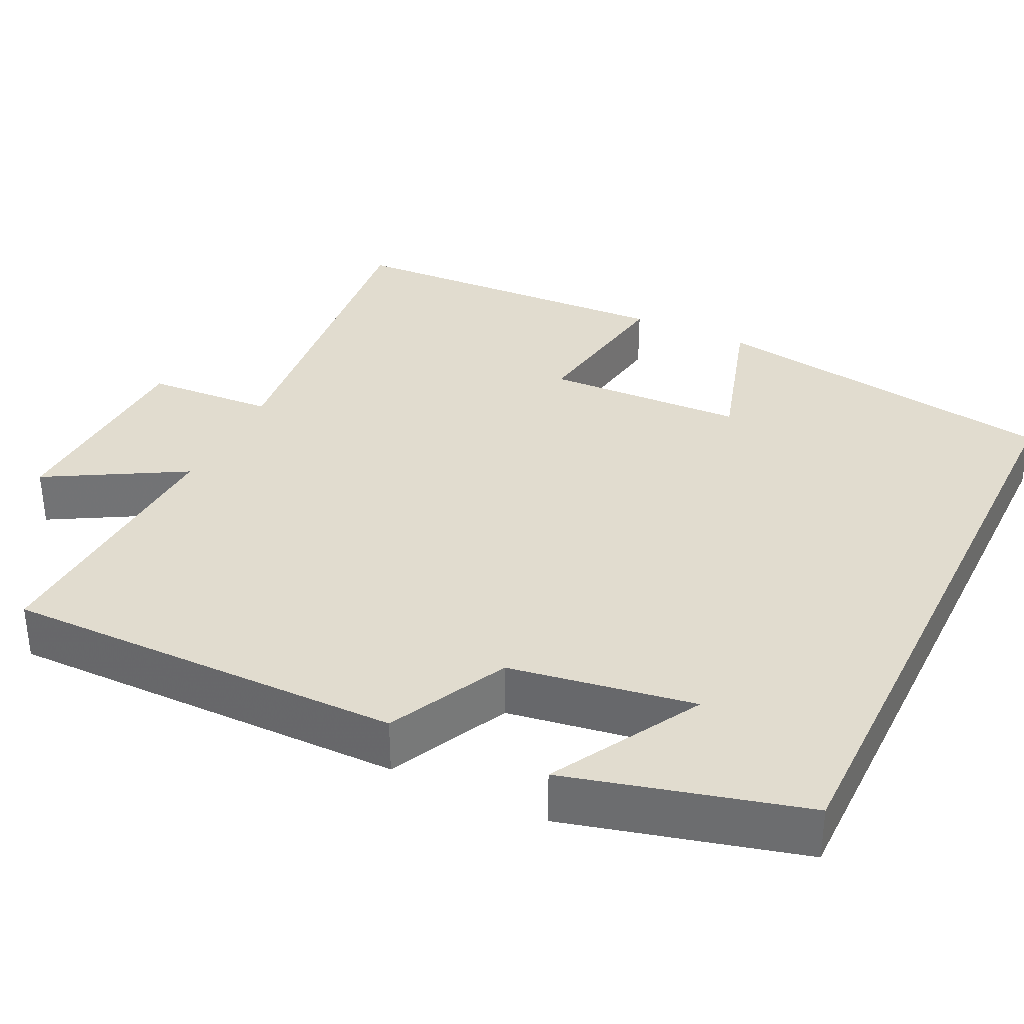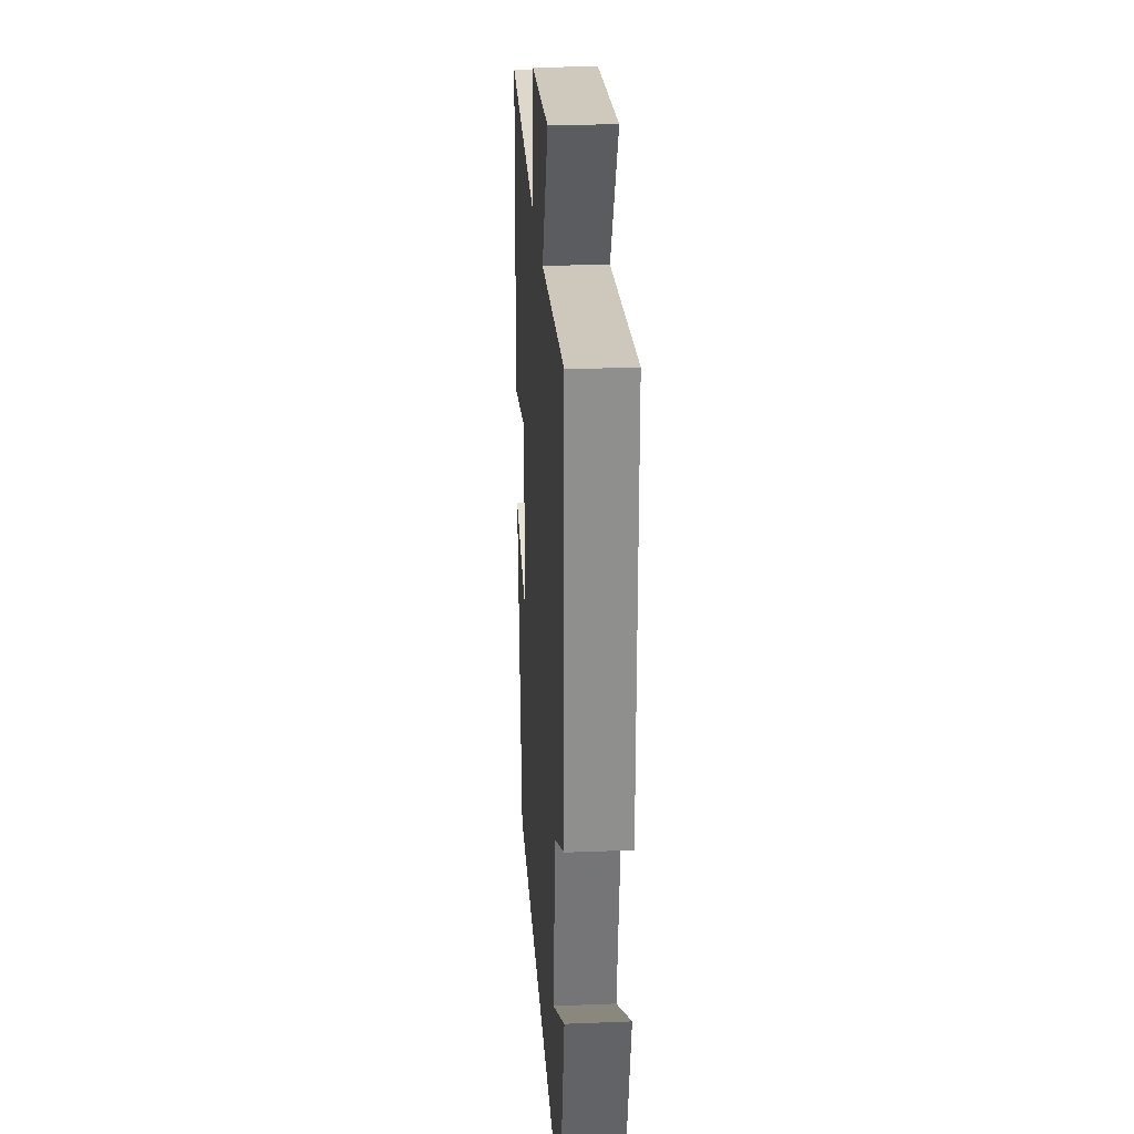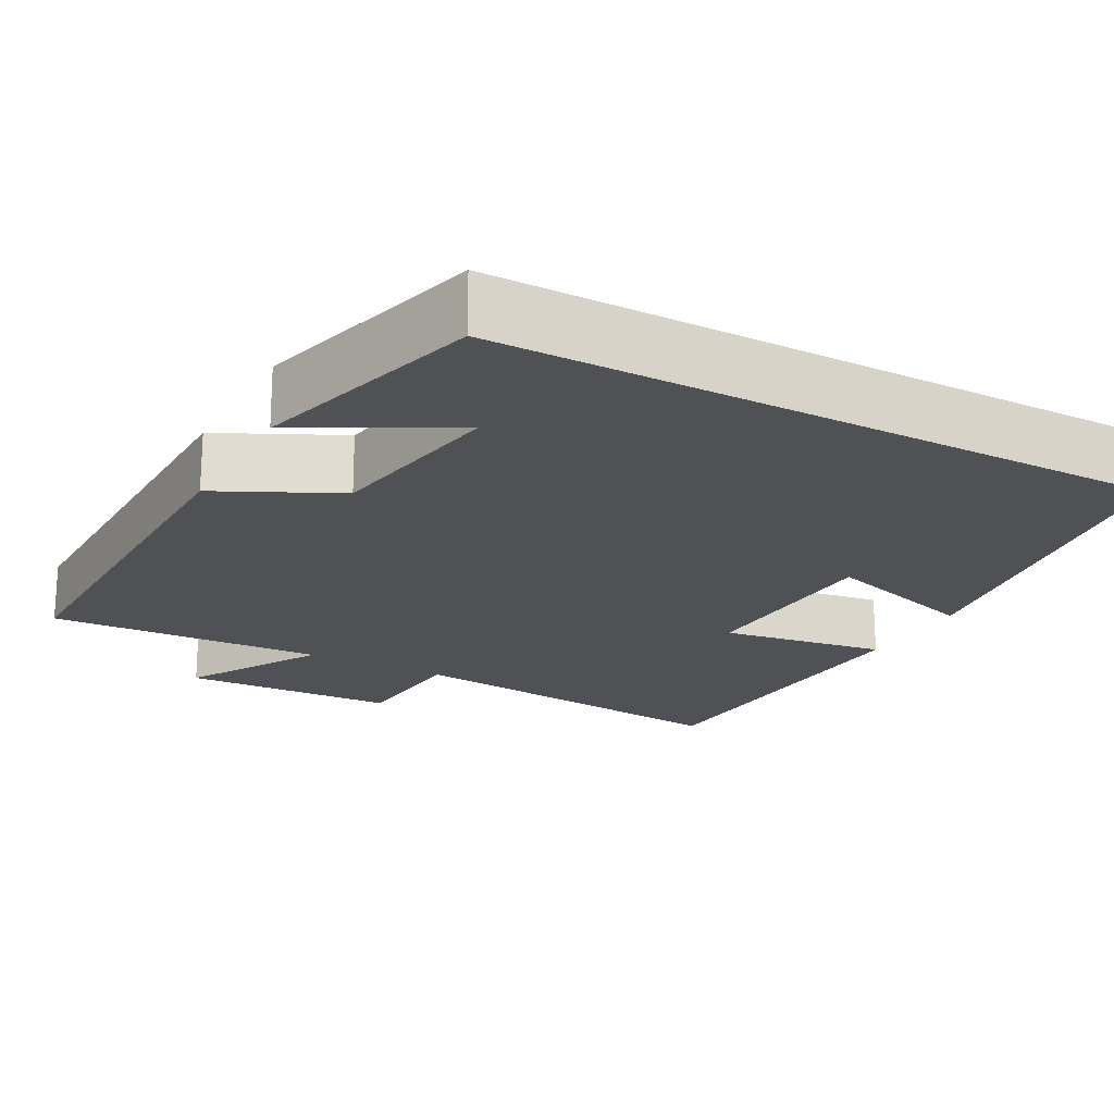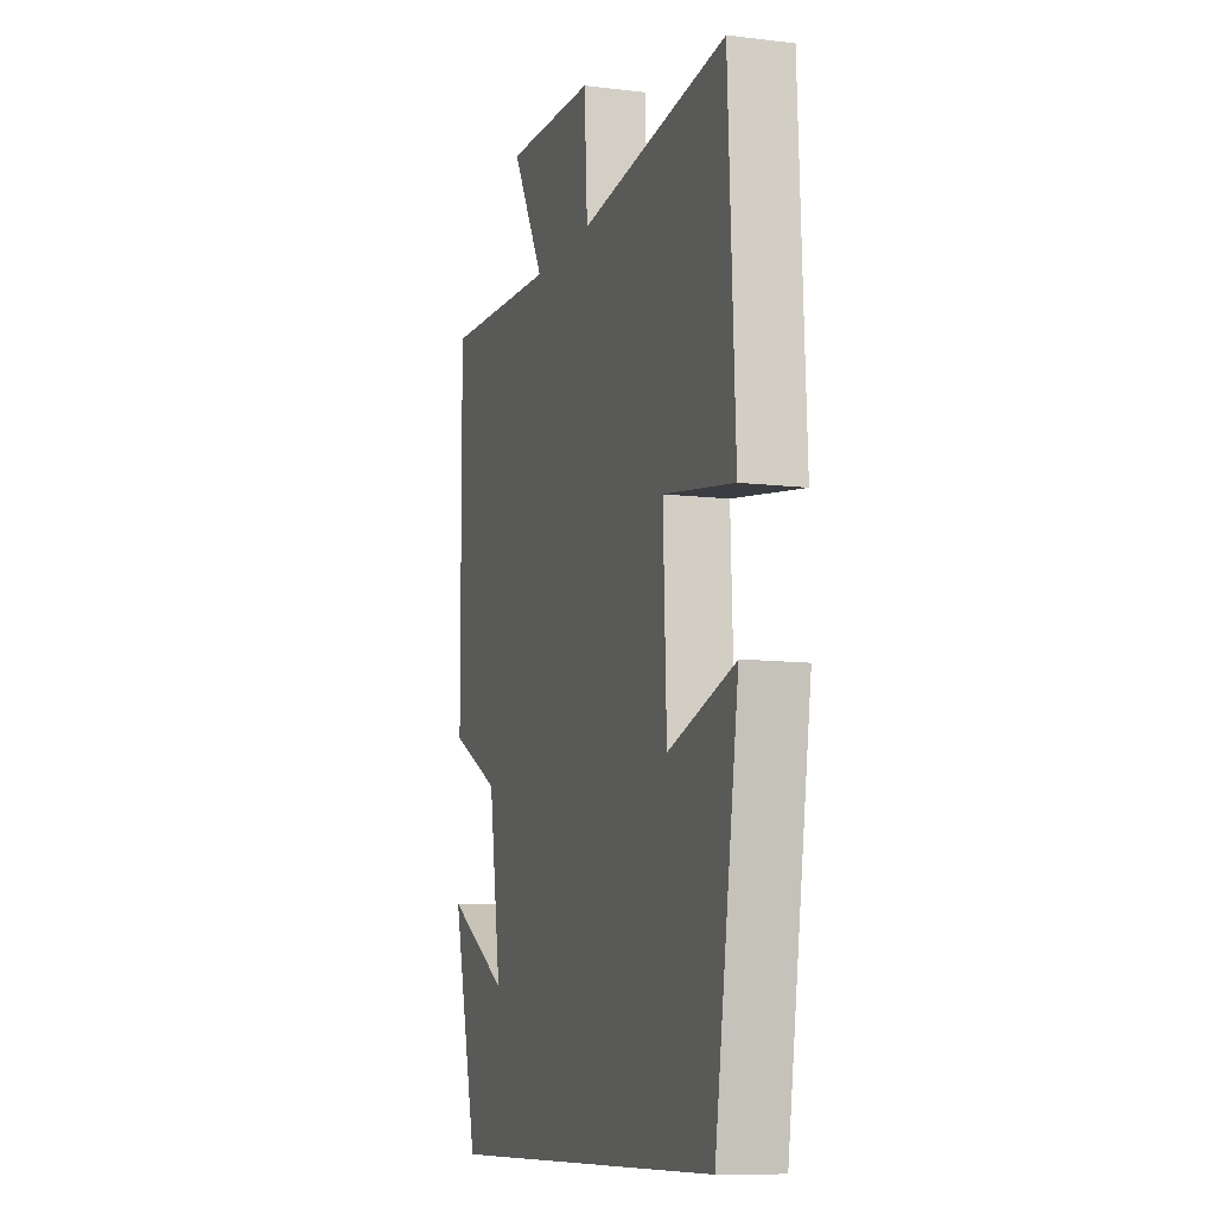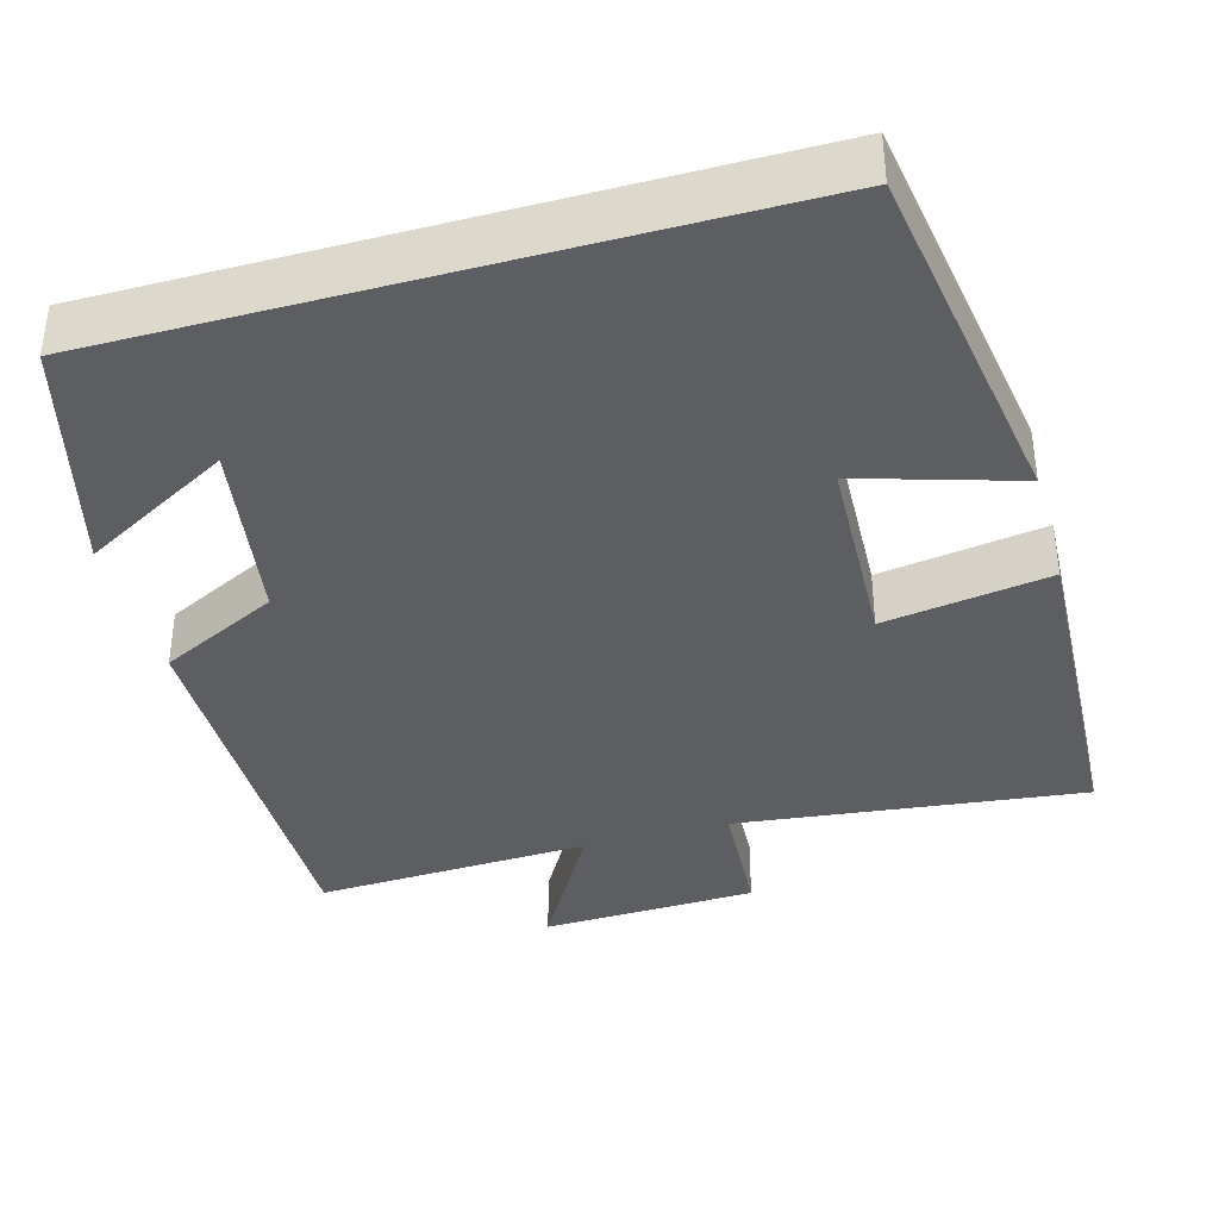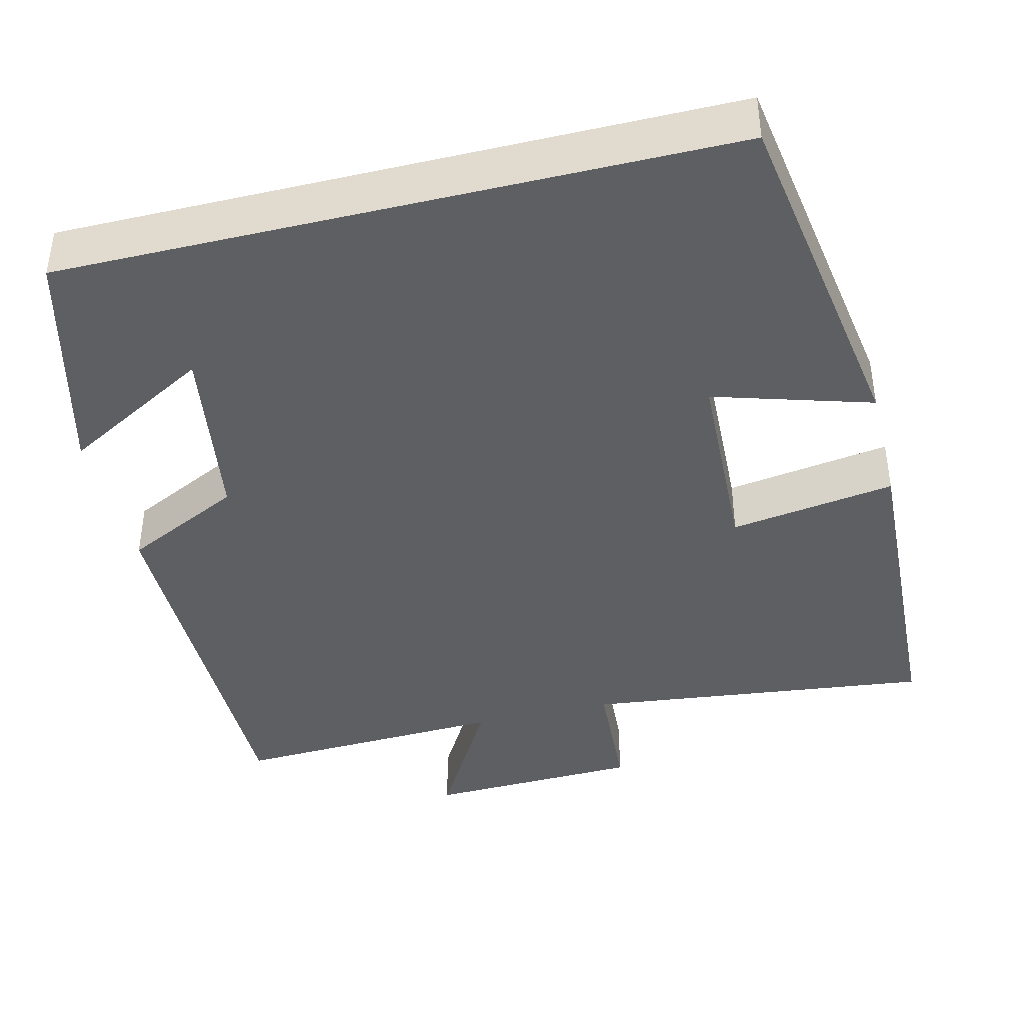
<metadata>
{"format":"obj","ext":"obj","renderer":"f3d","projection":"perspective","resolution":1024,"background":"white","views":[{"elev":34.4,"azim":115.9,"up":"+Y"},{"elev":24.6,"azim":86.3,"up":"+Z"},{"elev":-19.9,"azim":151.3,"up":"+Y"},{"elev":-9.9,"azim":-107.5,"up":"+Z"},{"elev":-37.9,"azim":-164.3,"up":"+Y"},{"elev":-40.9,"azim":-166.1,"up":"+Y"}]}
</metadata>
<code>
v -0.48 0.07 0.552
v -0.035 0.07 0.5
v -0.025 0.07 0.665
v 0.251 0.07 0.675
v 0.151 0.07 0.5
v 0.504 0.07 0.516
v 0.5 0.07 0.004
v 0.348 0.07 -0.071
v 0.31 0.07 -0.307
v 0.5 0.07 -0.2
v 0.421 0.07 -0.5
v -0.428 0.07 -0.5
v -0.5 0.07 -0.045
v -0.299 0.07 -0.106
v -0.289 0.07 0.15
v -0.5 0.07 0.117
v -0.48 0 0.552
v -0.035 0 0.5
v -0.025 0 0.665
v 0.251 0 0.675
v 0.151 0 0.5
v 0.504 0 0.516
v 0.5 0 0.004
v 0.348 0 -0.071
v 0.31 0 -0.307
v 0.5 0 -0.2
v 0.421 0 -0.5
v -0.428 0 -0.5
v -0.5 0 -0.045
v -0.299 0 -0.106
v -0.289 0 0.15
v -0.5 0 0.117
f 15 16 1 2
f 14 15 2
f 11 12 13 14
f 9 10 11
f 9 11 14
f 8 9 14 2
f 5 6 7 8
f 2 3 4 5
f 2 5 8
f 18 17 32 31
f 18 31 30
f 30 29 28 27
f 27 26 25
f 30 27 25
f 18 30 25 24
f 24 23 22 21
f 21 20 19 18
f 24 21 18
f 1 17 18 2
f 2 18 19 3
f 3 19 20 4
f 4 20 21 5
f 5 21 22 6
f 6 22 23 7
f 7 23 24 8
f 8 24 25 9
f 9 25 26 10
f 10 26 27 11
f 11 27 28 12
f 12 28 29 13
f 13 29 30 14
f 14 30 31 15
f 15 31 32 16
f 16 32 17 1

</code>
